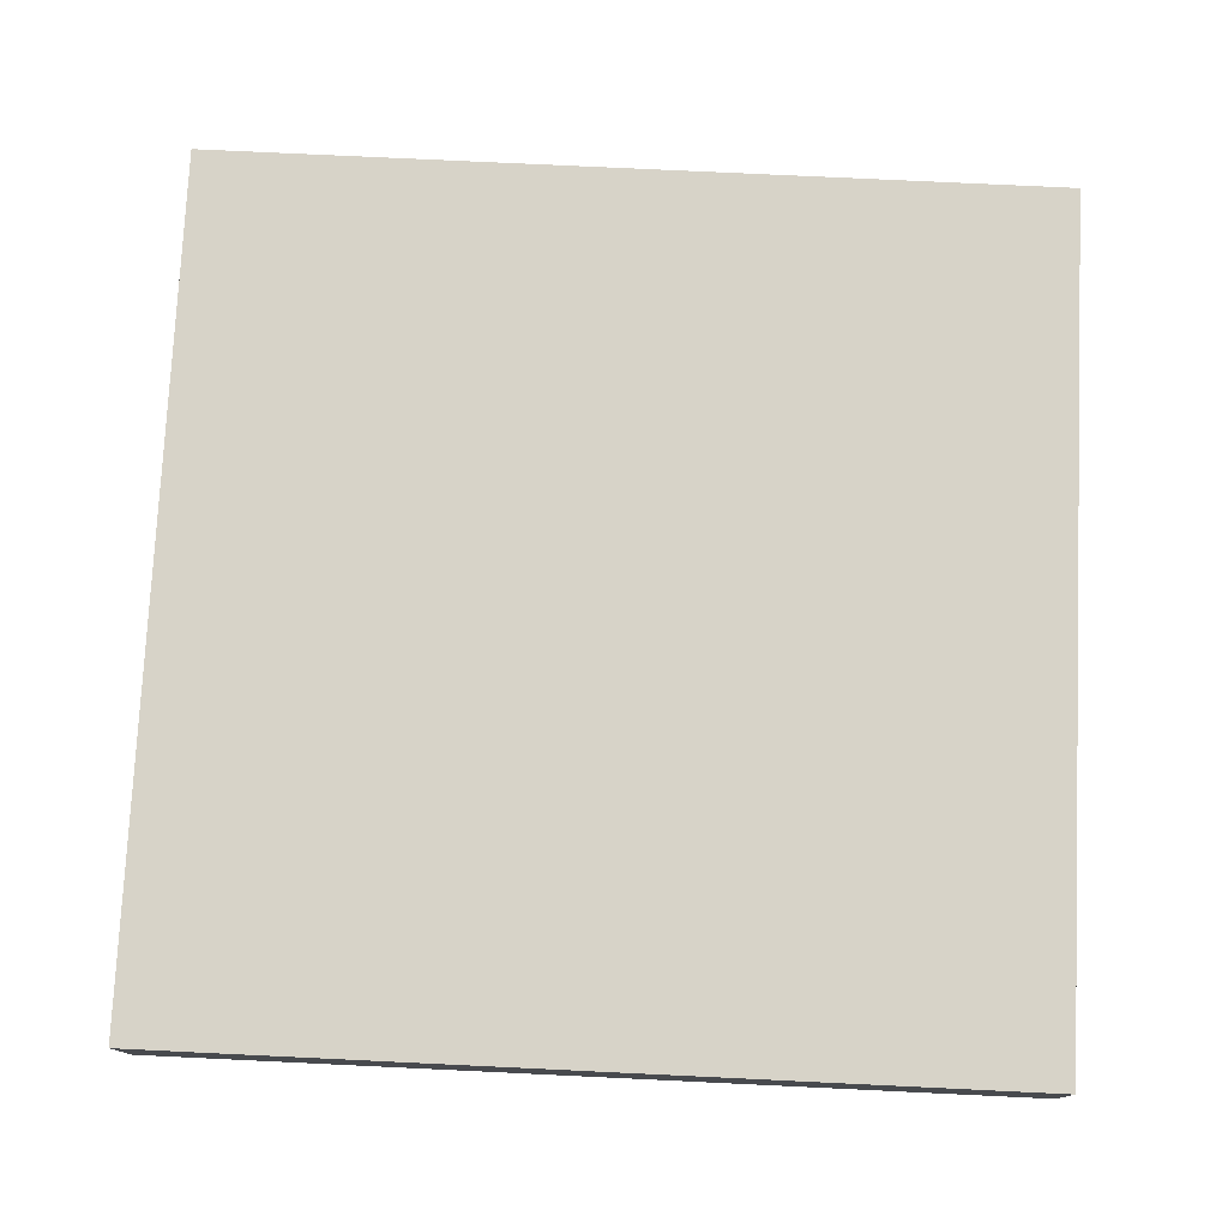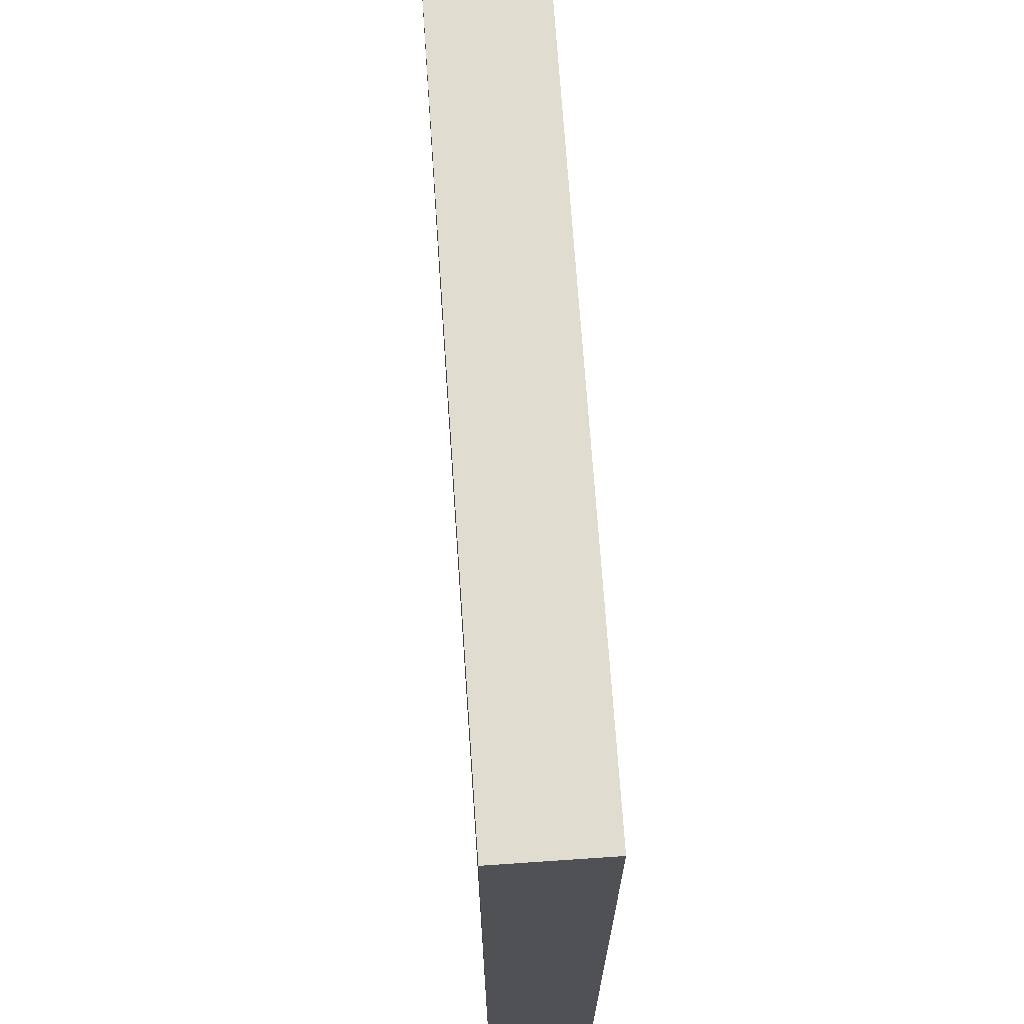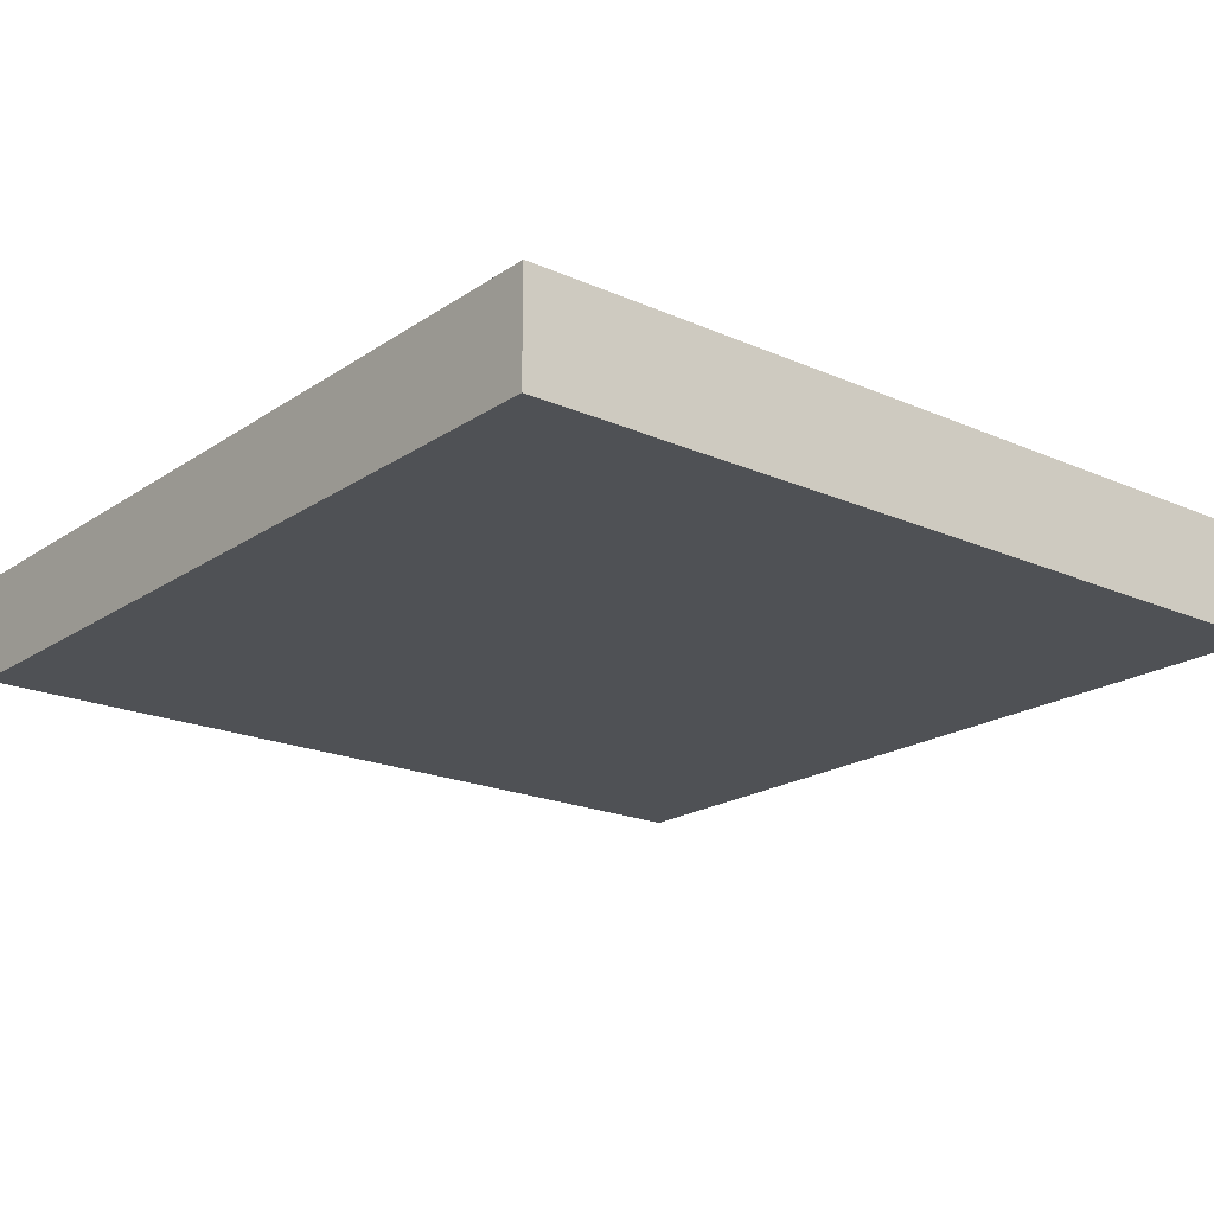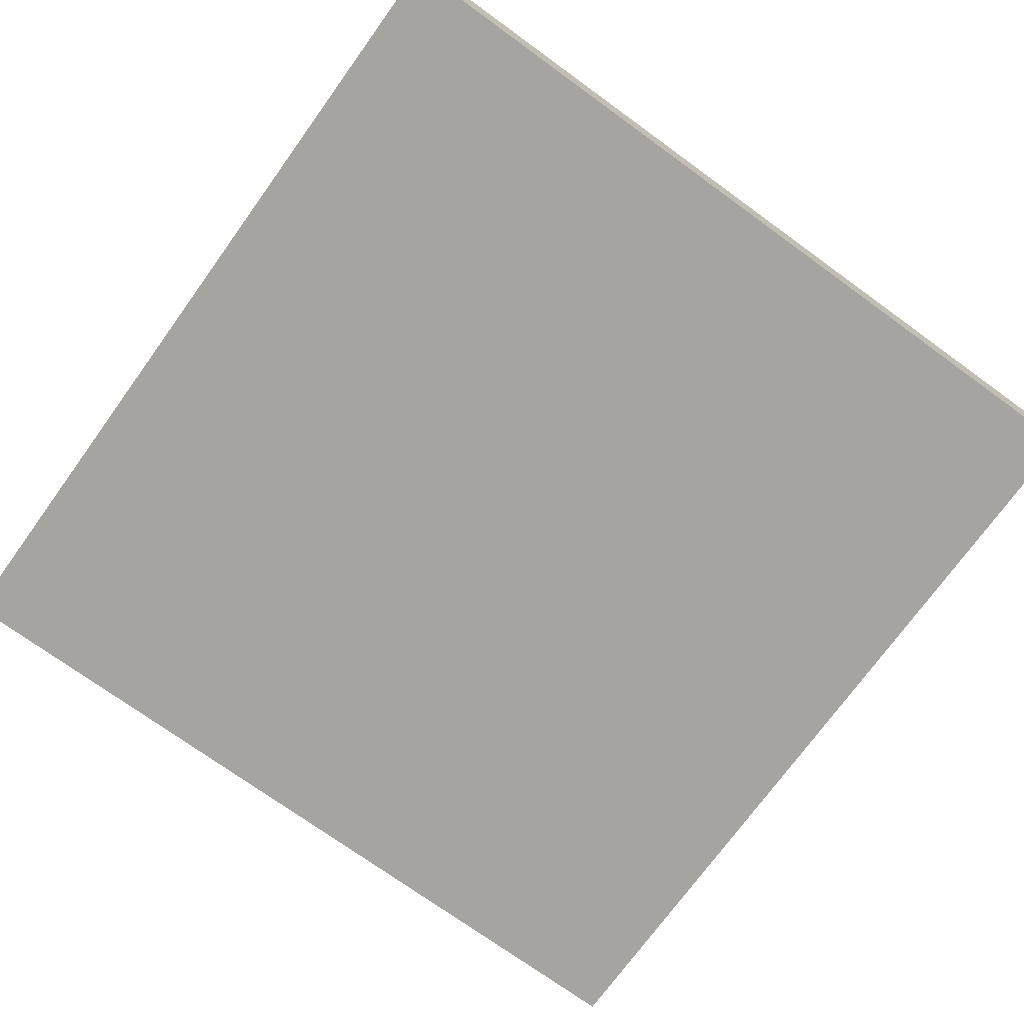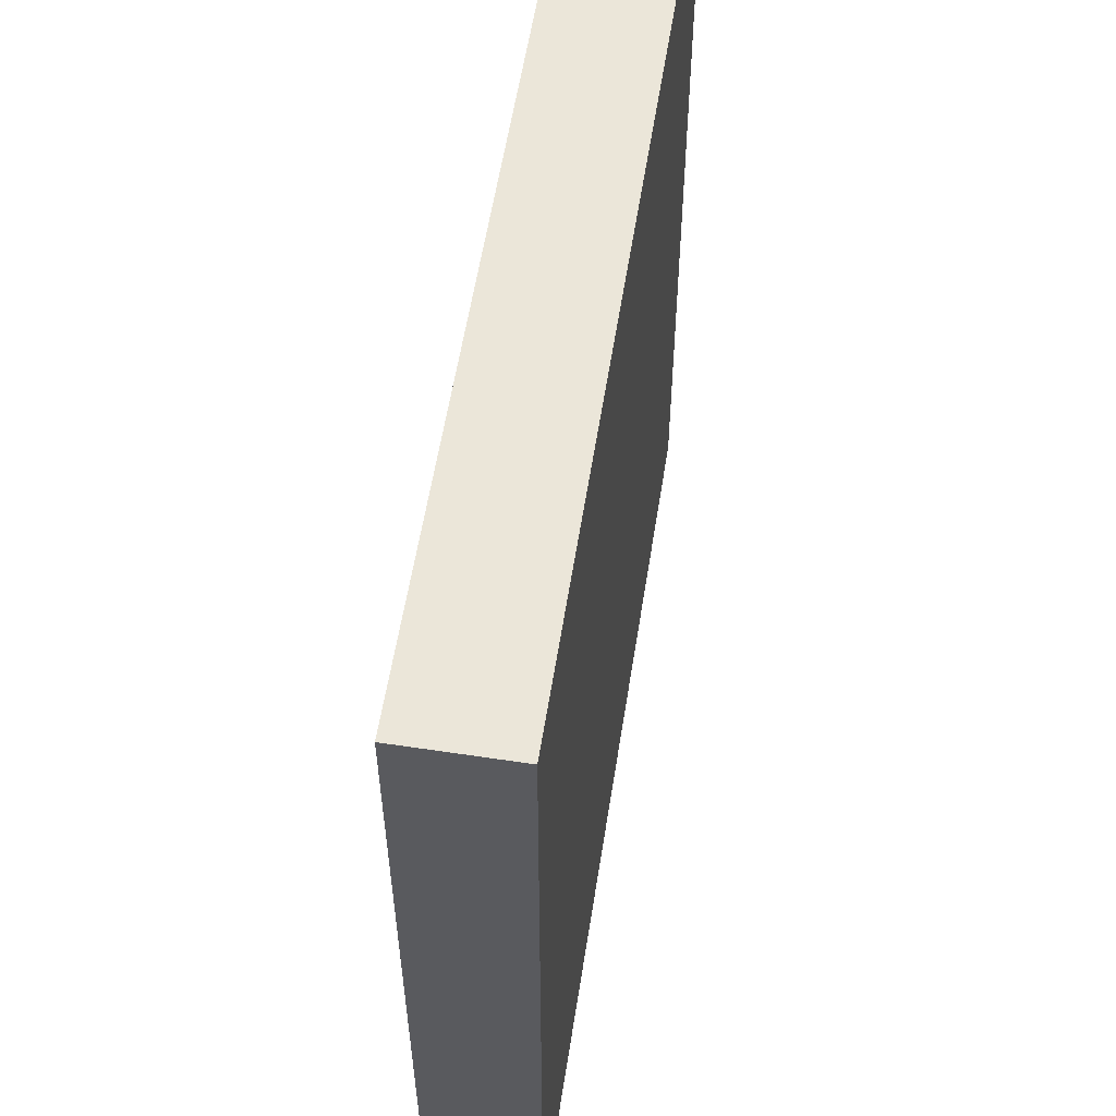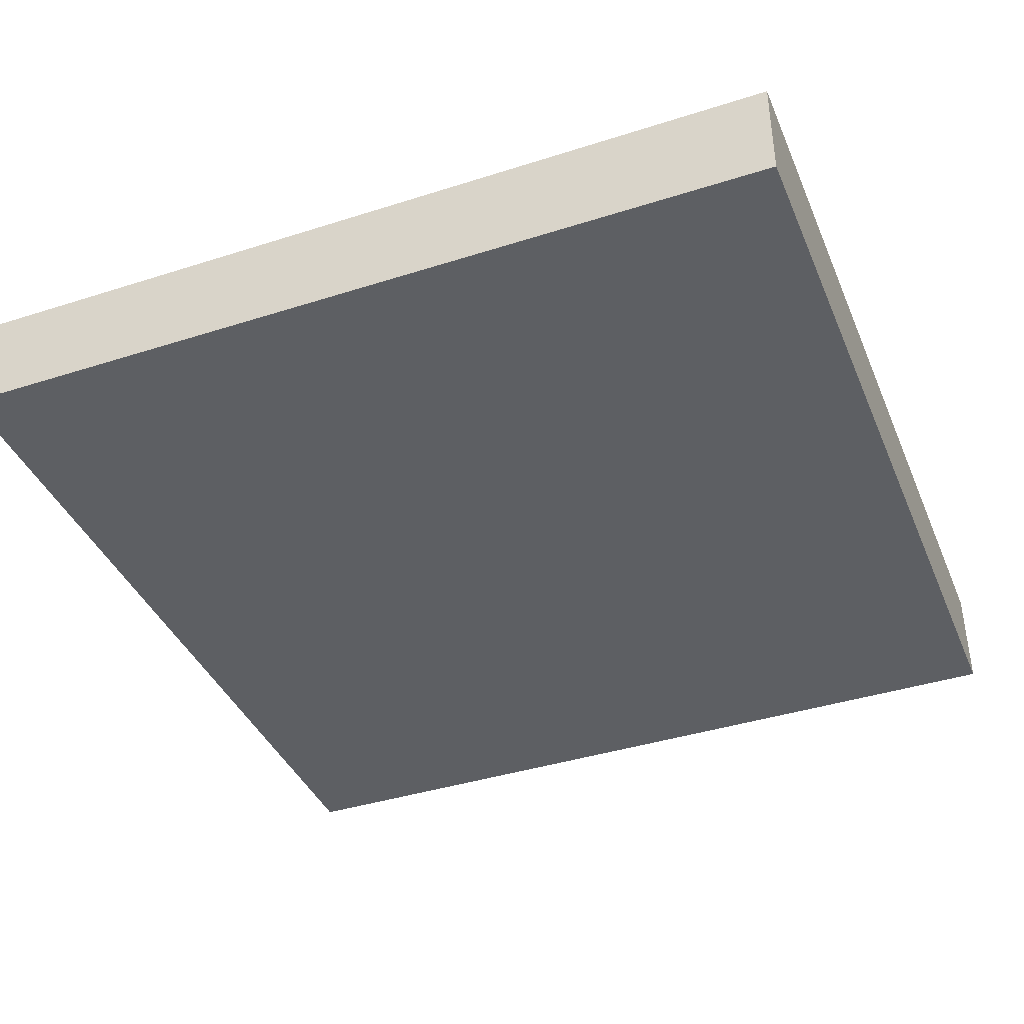
<metadata>
{"format":"obj","ext":"obj","renderer":"f3d","projection":"perspective","resolution":1024,"background":"white","views":[{"elev":76.9,"azim":2.7,"up":"+Z"},{"elev":69.7,"azim":86.1,"up":"+Y"},{"elev":-19.8,"azim":-39.2,"up":"+Z"},{"elev":-73.5,"azim":-35.9,"up":"+Z"},{"elev":57.5,"azim":98.9,"up":"+Y"},{"elev":-39.8,"azim":-68.4,"up":"+Z"}]}
</metadata>
<code>
v 48 41 0
v 48 40 0
v 48 40 1
v 48 41 1
v 49 40 0
v 49 40 1
v 49 41 0
v 49 41 1
v 48 42 0
v 48 42 1
v 49 42 0
v 49 42 1
v 48 43 0
v 48 43 1
v 49 43 0
v 49 43 1
v 48 44 0
v 48 44 1
v 49 44 0
v 49 44 1
v 48 45 0
v 48 45 1
v 49 45 0
v 49 45 1
v 48 46 0
v 48 46 1
v 49 46 0
v 49 46 1
v 48 47 0
v 48 47 1
v 49 47 0
v 49 47 1
v 48 48 0
v 48 48 1
v 49 48 1
v 49 48 0
v 50 40 0
v 50 40 1
v 50 41 0
v 50 41 1
v 50 42 0
v 50 42 1
v 50 43 0
v 50 43 1
v 50 44 0
v 50 44 1
v 50 45 0
v 50 45 1
v 50 46 0
v 50 46 1
v 50 47 0
v 50 47 1
v 50 48 1
v 50 48 0
v 51 40 0
v 51 40 1
v 51 41 0
v 51 41 1
v 51 42 0
v 51 42 1
v 51 43 0
v 51 43 1
v 51 44 0
v 51 44 1
v 51 45 0
v 51 45 1
v 51 46 0
v 51 46 1
v 51 47 0
v 51 47 1
v 51 48 1
v 51 48 0
v 52 40 0
v 52 40 1
v 52 41 0
v 52 41 1
v 52 42 0
v 52 42 1
v 52 43 0
v 52 43 1
v 52 44 0
v 52 44 1
v 52 45 0
v 52 45 1
v 52 46 0
v 52 46 1
v 52 47 0
v 52 47 1
v 52 48 1
v 52 48 0
v 53 40 0
v 53 40 1
v 53 41 0
v 53 41 1
v 53 42 0
v 53 42 1
v 53 43 0
v 53 43 1
v 53 44 0
v 53 44 1
v 53 45 0
v 53 45 1
v 53 46 0
v 53 46 1
v 53 47 0
v 53 47 1
v 53 48 1
v 53 48 0
v 54 40 0
v 54 40 1
v 54 41 0
v 54 41 1
v 54 42 0
v 54 42 1
v 54 43 0
v 54 43 1
v 54 44 0
v 54 44 1
v 54 45 0
v 54 45 1
v 54 46 0
v 54 46 1
v 54 47 0
v 54 47 1
v 54 48 1
v 54 48 0
v 55 40 0
v 55 40 1
v 55 41 0
v 55 41 1
v 55 42 0
v 55 42 1
v 55 43 0
v 55 43 1
v 55 44 0
v 55 44 1
v 55 45 0
v 55 45 1
v 55 46 0
v 55 46 1
v 55 47 0
v 55 47 1
v 55 48 1
v 55 48 0
v 56 41 1
v 56 40 1
v 56 40 0
v 56 41 0
v 56 42 1
v 56 42 0
v 56 43 1
v 56 43 0
v 56 44 1
v 56 44 0
v 56 45 1
v 56 45 0
v 56 46 1
v 56 46 0
v 56 47 1
v 56 47 0
v 56 48 1
v 56 48 0
g 101_Piece14_5_0
f 1 2 3 4
f 3 2 5 6
f 7 5 2 1
f 4 3 6 8
f 9 1 4 10
f 11 7 1 9
f 10 4 8 12
f 13 9 10 14
f 15 11 9 13
f 14 10 12 16
f 17 13 14 18
f 19 15 13 17
f 18 14 16 20
f 21 17 18 22
f 23 19 17 21
f 22 18 20 24
f 25 21 22 26
f 27 23 21 25
f 26 22 24 28
f 29 25 26 30
f 31 27 25 29
f 30 26 28 32
f 33 29 30 34
f 33 34 35 36
f 36 31 29 33
f 34 30 32 35
f 6 5 37 38
f 39 37 5 7
f 8 6 38 40
f 41 39 7 11
f 12 8 40 42
f 43 41 11 15
f 16 12 42 44
f 45 43 15 19
f 20 16 44 46
f 47 45 19 23
f 24 20 46 48
f 49 47 23 27
f 28 24 48 50
f 51 49 27 31
f 32 28 50 52
f 36 35 53 54
f 54 51 31 36
f 35 32 52 53
f 38 37 55 56
f 57 55 37 39
f 40 38 56 58
f 59 57 39 41
f 42 40 58 60
f 61 59 41 43
f 44 42 60 62
f 63 61 43 45
f 46 44 62 64
f 65 63 45 47
f 48 46 64 66
f 67 65 47 49
f 50 48 66 68
f 69 67 49 51
f 52 50 68 70
f 54 53 71 72
f 72 69 51 54
f 53 52 70 71
f 56 55 73 74
f 75 73 55 57
f 58 56 74 76
f 77 75 57 59
f 60 58 76 78
f 79 77 59 61
f 62 60 78 80
f 81 79 61 63
f 64 62 80 82
f 83 81 63 65
f 66 64 82 84
f 85 83 65 67
f 68 66 84 86
f 87 85 67 69
f 70 68 86 88
f 72 71 89 90
f 90 87 69 72
f 71 70 88 89
f 74 73 91 92
f 93 91 73 75
f 76 74 92 94
f 95 93 75 77
f 78 76 94 96
f 97 95 77 79
f 80 78 96 98
f 99 97 79 81
f 82 80 98 100
f 101 99 81 83
f 84 82 100 102
f 103 101 83 85
f 86 84 102 104
f 105 103 85 87
f 88 86 104 106
f 90 89 107 108
f 108 105 87 90
f 89 88 106 107
f 92 91 109 110
f 111 109 91 93
f 94 92 110 112
f 113 111 93 95
f 96 94 112 114
f 115 113 95 97
f 98 96 114 116
f 117 115 97 99
f 100 98 116 118
f 119 117 99 101
f 102 100 118 120
f 121 119 101 103
f 104 102 120 122
f 123 121 103 105
f 106 104 122 124
f 108 107 125 126
f 126 123 105 108
f 107 106 124 125
f 110 109 127 128
f 129 127 109 111
f 112 110 128 130
f 131 129 111 113
f 114 112 130 132
f 133 131 113 115
f 116 114 132 134
f 135 133 115 117
f 118 116 134 136
f 137 135 117 119
f 120 118 136 138
f 139 137 119 121
f 122 120 138 140
f 141 139 121 123
f 124 122 140 142
f 126 125 143 144
f 144 141 123 126
f 125 124 142 143
f 145 146 147 148
f 128 127 147 146
f 148 147 127 129
f 130 128 146 145
f 149 145 148 150
f 150 148 129 131
f 132 130 145 149
f 151 149 150 152
f 152 150 131 133
f 134 132 149 151
f 153 151 152 154
f 154 152 133 135
f 136 134 151 153
f 155 153 154 156
f 156 154 135 137
f 138 136 153 155
f 157 155 156 158
f 158 156 137 139
f 140 138 155 157
f 159 157 158 160
f 160 158 139 141
f 142 140 157 159
f 161 159 160 162
f 144 143 161 162
f 162 160 141 144
f 143 142 159 161

</code>
